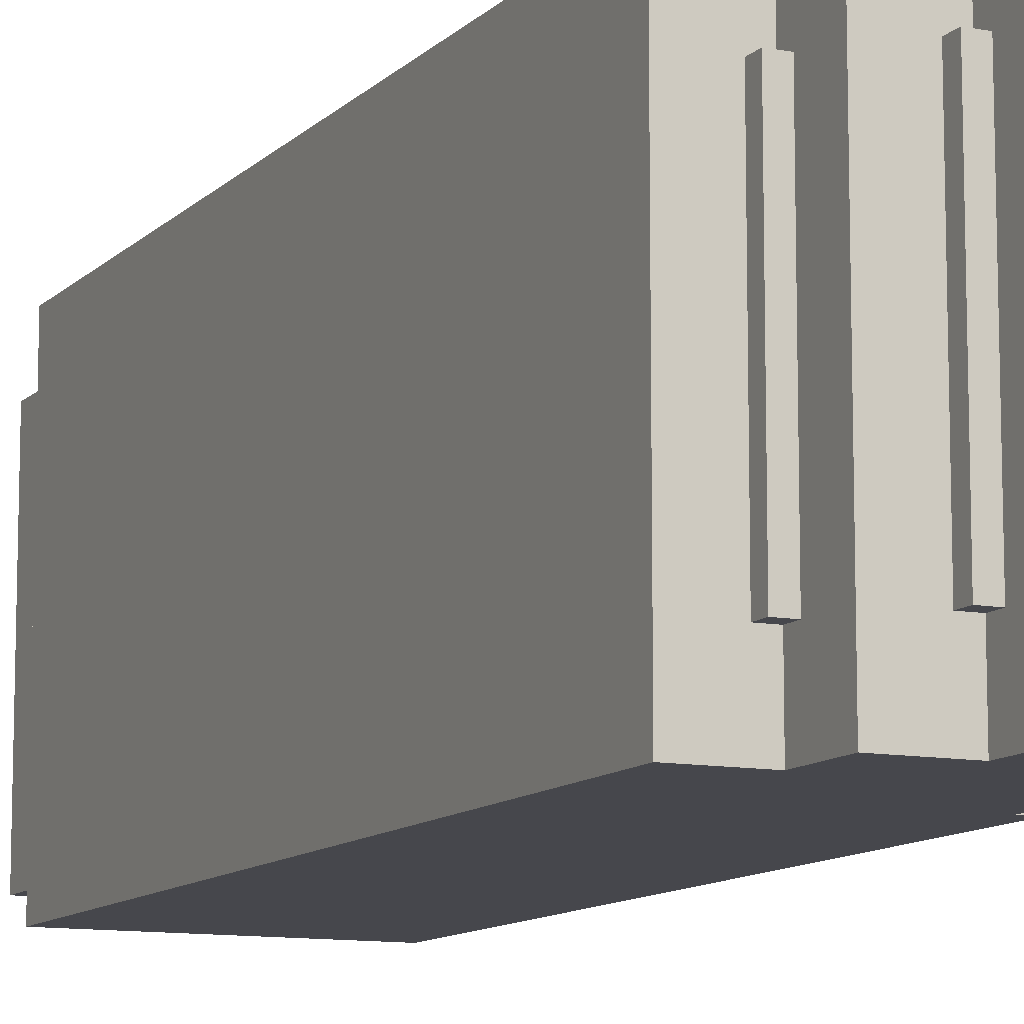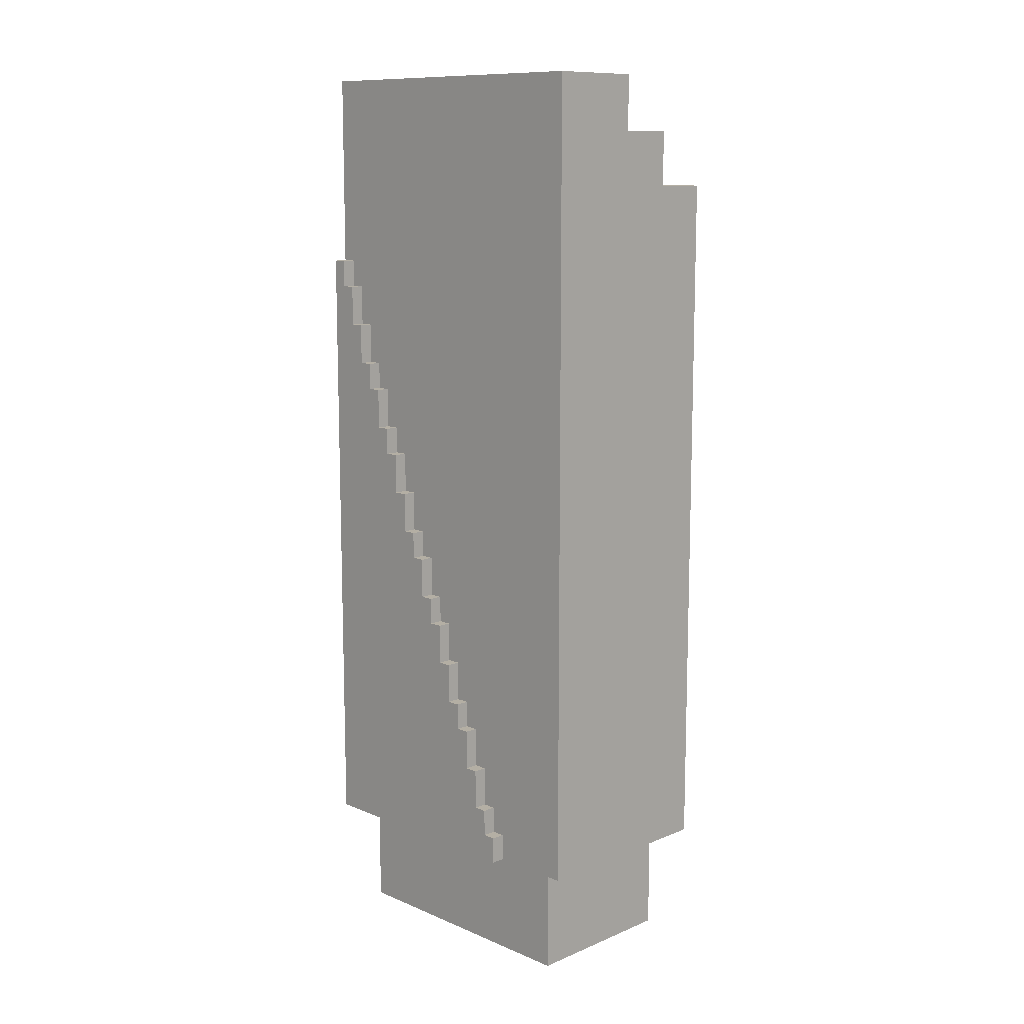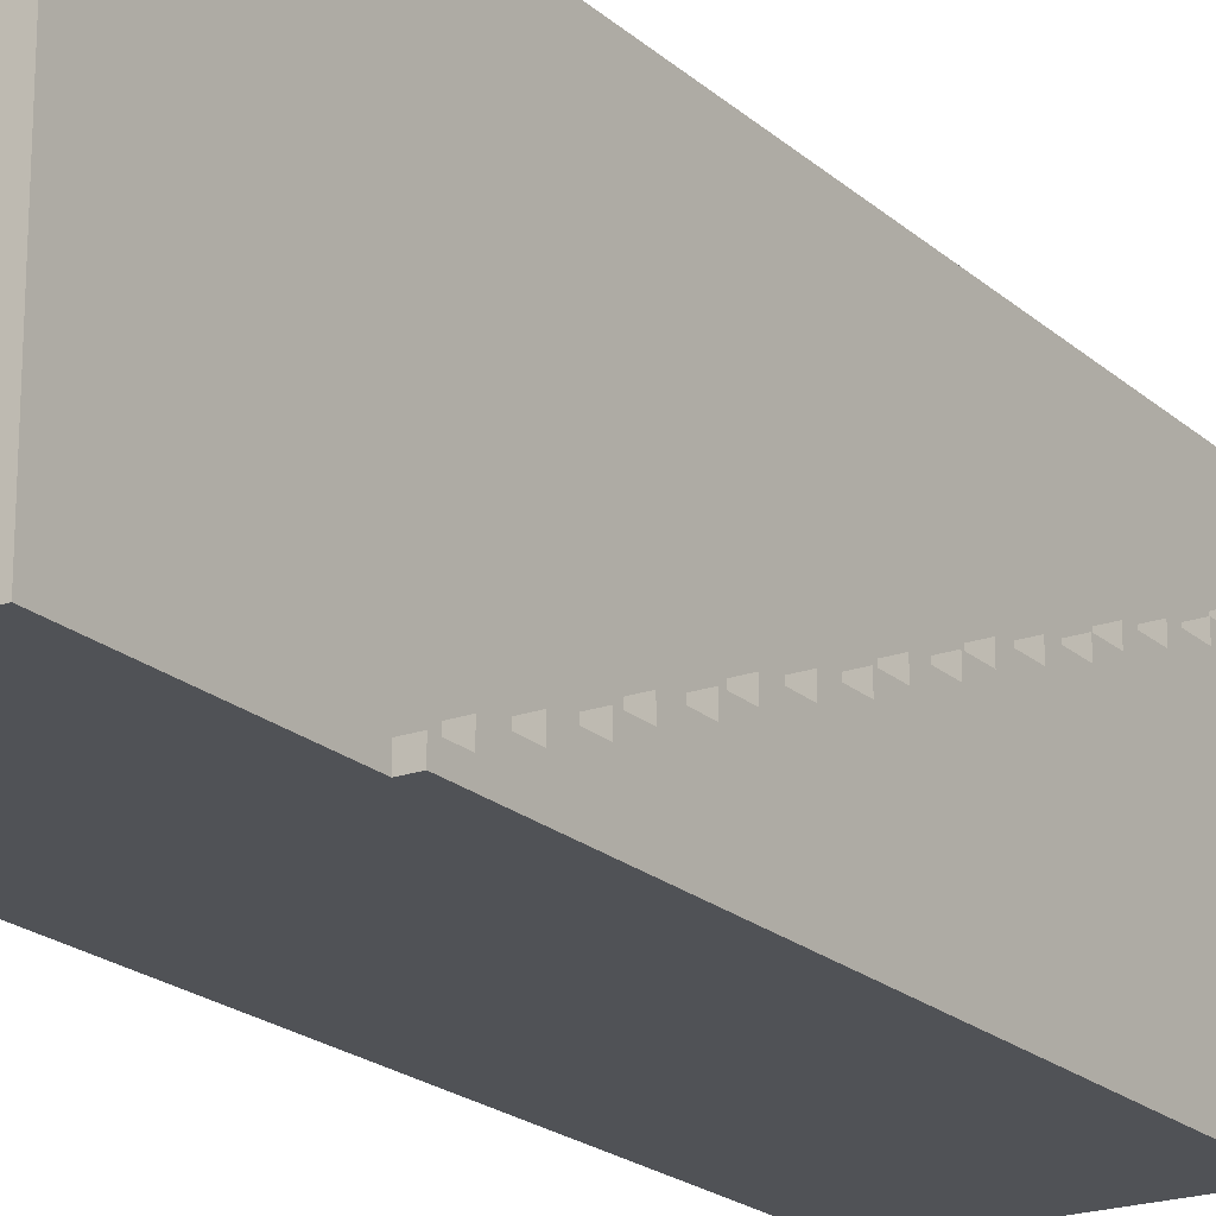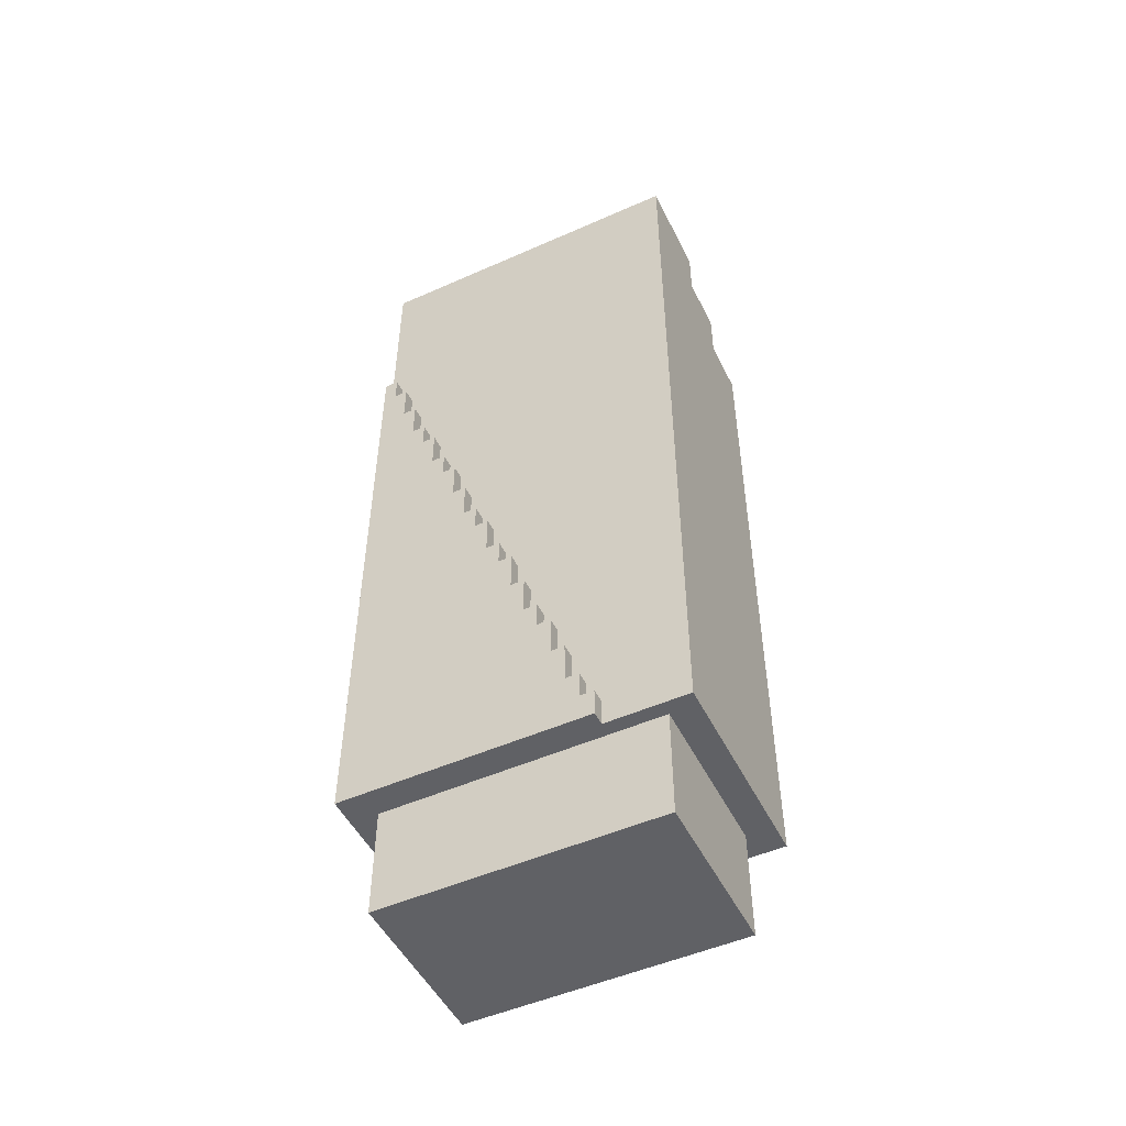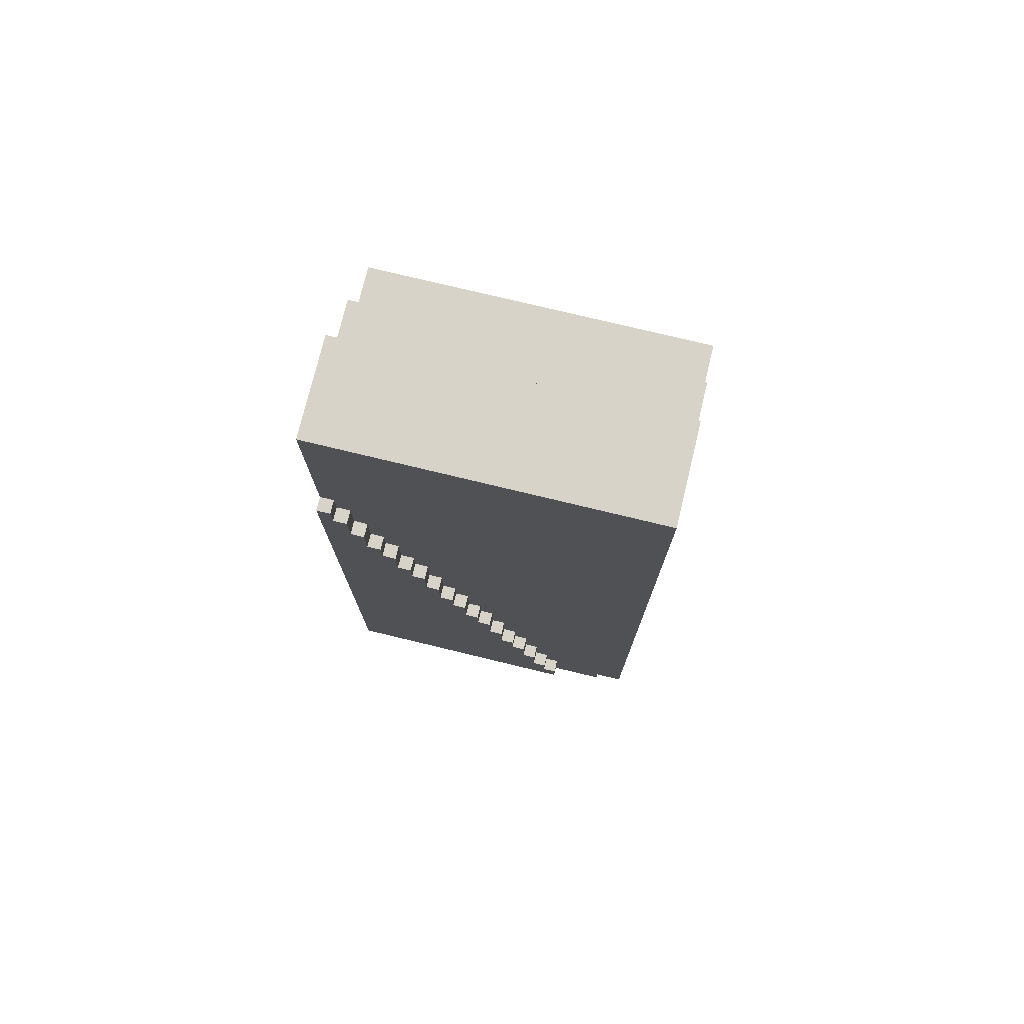
<metadata>
{"format":"obj","ext":"obj","renderer":"f3d","projection":"perspective","resolution":1024,"background":"white","views":[{"elev":-10.9,"azim":154.9,"up":"+Z"},{"elev":11.3,"azim":-44.8,"up":"+Y"},{"elev":-20.6,"azim":-146.8,"up":"+Z"},{"elev":-50.4,"azim":-64.1,"up":"+Y"},{"elev":75.8,"azim":-76.4,"up":"+Y"}]}
</metadata>
<code>
o
v 16.8 19.9 1.4
v 16.8 19.9 -0.4
v 16.8 20.1 1.4
v 16.8 20.1 1.3
v 16.8 20.3 1.3
v 16.8 20.3 1.2
v 16.8 20.3 -2.384e-07
v 16.8 20.6 1.2
v 16.8 20.6 1.1
v 16.8 20.9 1.1
v 16.8 20.9 1
v 16.8 21.1 1
v 16.8 21.1 0.9
v 16.8 21.4 0.9
v 16.8 21.4 0.8
v 16.8 21.7 0.8
v 16.8 21.7 0.7
v 16.8 21.9 0.7
v 16.8 21.9 0.6
v 16.8 22.2 0.6
v 16.8 22.2 0.5
v 16.8 22.4 0.5
v 16.8 22.4 0.4
v 16.8 22.7 0.4
v 16.8 22.7 0.3
v 16.8 23 0.3
v 16.8 23 0.2
v 16.8 23.2 0.2
v 16.8 23.2 0.1
v 16.8 23.5 0.1
v 16.8 23.5 -2.384e-07
v 16.8 23.7 -2.384e-07
v 16.8 23.7 -0.1
v 16.8 24 -0.1
v 16.8 24 -0.2
v 16.8 24.3 -0.2
v 16.8 24.3 -0.3
v 16.8 24.5 -0.3
v 16.8 24.5 -0.4
v 16.9 19.9 2
v 16.9 19.9 1.4
v 16.9 20.1 1.4
v 16.9 20.1 1.3
v 16.9 20.3 1.6
v 16.9 20.3 1.3
v 16.9 20.3 1.2
v 16.9 20.6 1.2
v 16.9 20.6 1.1
v 16.9 20.9 1.1
v 16.9 20.9 1
v 16.9 21.1 1
v 16.9 21.1 0.9
v 16.9 21.4 0.9
v 16.9 21.4 0.8
v 16.9 21.7 0.8
v 16.9 21.7 0.7
v 16.9 21.9 0.7
v 16.9 21.9 0.6
v 16.9 22.2 0.6
v 16.9 22.2 0.5
v 16.9 22.4 0.5
v 16.9 22.4 0.4
v 16.9 22.7 0.4
v 16.9 22.7 0.3
v 16.9 23 0.3
v 16.9 23 0.2
v 16.9 23.2 0.2
v 16.9 23.2 0.1
v 16.9 23.5 0.1
v 16.9 23.5 -2.384e-07
v 16.9 23.7 -2.384e-07
v 16.9 23.7 -0.1
v 16.9 24 -0.1
v 16.9 24 -0.2
v 16.9 24.3 -0.2
v 16.9 24.3 -0.3
v 16.9 24.5 -0.3
v 16.9 24.5 -0.4
v 16.9 25.9 2
v 16.9 25.9 1.6
v 16.9 25.9 -2.384e-07
v 16.9 25.9 -0.4
v 17 19.1 1.8
v 17 19.1 -0.2
v 17 19.9 1.8
v 17 19.9 -0.2
v 17.6 25.5 2
v 17.6 25.5 1.6
v 17.6 25.5 -2.384e-07
v 17.6 25.5 -0.4
v 17.6 25.6 1.6
v 17.6 25.6 -2.384e-07
v 17.6 25.9 2
v 17.6 25.9 1.6
v 17.6 25.9 -2.384e-07
v 17.6 25.9 -0.4
v 17.7 25.5 1.6
v 17.7 25.5 -2.384e-07
v 17.7 25.6 1.6
v 17.7 25.6 -2.384e-07
v 18 25.1 2
v 18 25.1 1.6
v 18 25.1 -2.384e-07
v 18 25.1 -0.4
v 18 25.2 1.6
v 18 25.2 -2.384e-07
v 18 25.5 2
v 18 25.5 1.6
v 18 25.5 -2.384e-07
v 18 25.5 -0.4
v 18.1 25.1 1.6
v 18.1 25.1 -2.384e-07
v 18.1 25.2 1.6
v 18.1 25.2 -2.384e-07
v 18.2 19.1 1.8
v 18.2 19.1 -0.2
v 18.2 19.9 1.8
v 18.2 19.9 -0.2
v 18.4 19.9 2
v 18.4 19.9 -0.4
v 18.4 24.7 1.6
v 18.4 24.7 -2.384e-07
v 18.4 25.1 2
v 18.4 25.1 1.6
v 18.4 25.1 -2.384e-07
v 18.4 25.1 -0.4
v 16.9 19.9 2
v 16.9 25.9 2
v 17.6 25.5 2
v 17.6 25.9 2
v 18 25.1 2
v 18 25.5 2
v 18.4 19.9 2
v 18.4 25.1 2
v 17 19.1 1.8
v 17 19.9 1.8
v 18.2 19.1 1.8
v 18.2 19.9 1.8
v 17.6 25.5 1.6
v 17.6 25.6 1.6
v 17.7 25.5 1.6
v 17.7 25.6 1.6
v 18 25.1 1.6
v 18 25.2 1.6
v 18.1 25.1 1.6
v 18.1 25.2 1.6
v 16.8 19.9 1.4
v 16.8 20.1 1.4
v 16.9 19.9 1.4
v 16.9 20.1 1.4
v 16.8 20.1 1.3
v 16.8 20.3 1.3
v 16.9 20.1 1.3
v 16.9 20.3 1.3
v 16.8 20.3 1.2
v 16.8 20.6 1.2
v 16.9 20.3 1.2
v 16.9 20.6 1.2
v 16.8 20.6 1.1
v 16.8 20.9 1.1
v 16.9 20.6 1.1
v 16.9 20.9 1.1
v 16.8 20.9 1
v 16.8 21.1 1
v 16.9 20.9 1
v 16.9 21.1 1
v 16.8 21.1 0.9
v 16.8 21.4 0.9
v 16.9 21.1 0.9
v 16.9 21.4 0.9
v 16.8 21.4 0.8
v 16.8 21.7 0.8
v 16.9 21.4 0.8
v 16.9 21.7 0.8
v 16.8 21.7 0.7
v 16.8 21.9 0.7
v 16.9 21.7 0.7
v 16.9 21.9 0.7
v 16.8 21.9 0.6
v 16.8 22.2 0.6
v 16.9 21.9 0.6
v 16.9 22.2 0.6
v 16.8 22.2 0.5
v 16.8 22.4 0.5
v 16.9 22.2 0.5
v 16.9 22.4 0.5
v 16.8 22.4 0.4
v 16.8 22.7 0.4
v 16.9 22.4 0.4
v 16.9 22.7 0.4
v 16.8 22.7 0.3
v 16.8 23 0.3
v 16.9 22.7 0.3
v 16.9 23 0.3
v 16.8 23 0.2
v 16.8 23.2 0.2
v 16.9 23 0.2
v 16.9 23.2 0.2
v 16.8 23.2 0.1
v 16.8 23.5 0.1
v 16.9 23.2 0.1
v 16.9 23.5 0.1
v 16.8 23.5 -2.384e-07
v 16.8 23.7 -2.384e-07
v 16.9 23.5 -2.384e-07
v 16.9 23.7 -2.384e-07
v 16.8 23.7 -0.1
v 16.8 24 -0.1
v 16.9 23.7 -0.1
v 16.9 24 -0.1
v 16.8 24 -0.2
v 16.8 24.3 -0.2
v 16.9 24 -0.2
v 16.9 24.3 -0.2
v 16.8 24.3 -0.3
v 16.8 24.5 -0.3
v 16.9 24.3 -0.3
v 16.9 24.5 -0.3
v 17.6 25.5 -2.384e-07
v 17.6 25.6 -2.384e-07
v 17.7 25.5 -2.384e-07
v 17.7 25.6 -2.384e-07
v 18 25.1 -2.384e-07
v 18 25.2 -2.384e-07
v 18.1 25.1 -2.384e-07
v 18.1 25.2 -2.384e-07
v 17 19.1 -0.2
v 17 19.9 -0.2
v 18.2 19.1 -0.2
v 18.2 19.9 -0.2
v 16.8 19.9 -0.4
v 16.8 24.5 -0.4
v 16.9 24.5 -0.4
v 16.9 25.9 -0.4
v 17.6 25.5 -0.4
v 17.6 25.9 -0.4
v 18 25.1 -0.4
v 18 25.5 -0.4
v 18.4 19.9 -0.4
v 18.4 25.1 -0.4
v 17 19.1 1.8
v 18.2 19.1 1.8
v 17 19.1 -0.2
v 18.2 19.1 -0.2
v 16.9 19.9 2
v 18.4 19.9 2
v 17 19.9 1.8
v 18.2 19.9 1.8
v 16.8 19.9 1.4
v 16.9 19.9 1.4
v 17 19.9 -0.2
v 18.2 19.9 -0.2
v 16.8 19.9 -0.4
v 18.4 19.9 -0.4
v 16.8 20.1 1.4
v 16.9 20.1 1.4
v 16.8 20.1 1.3
v 16.9 20.1 1.3
v 16.8 20.3 1.3
v 16.9 20.3 1.3
v 16.8 20.3 1.2
v 16.9 20.3 1.2
v 16.8 20.6 1.2
v 16.9 20.6 1.2
v 16.8 20.6 1.1
v 16.9 20.6 1.1
v 16.8 20.9 1.1
v 16.9 20.9 1.1
v 16.8 20.9 1
v 16.9 20.9 1
v 16.8 21.1 1
v 16.9 21.1 1
v 16.8 21.1 0.9
v 16.9 21.1 0.9
v 16.8 21.4 0.9
v 16.9 21.4 0.9
v 16.8 21.4 0.8
v 16.9 21.4 0.8
v 16.8 21.7 0.8
v 16.9 21.7 0.8
v 16.8 21.7 0.7
v 16.9 21.7 0.7
v 16.8 21.9 0.7
v 16.9 21.9 0.7
v 16.8 21.9 0.6
v 16.9 21.9 0.6
v 16.8 22.2 0.6
v 16.9 22.2 0.6
v 16.8 22.2 0.5
v 16.9 22.2 0.5
v 16.8 22.4 0.5
v 16.9 22.4 0.5
v 16.8 22.4 0.4
v 16.9 22.4 0.4
v 16.8 22.7 0.4
v 16.9 22.7 0.4
v 16.8 22.7 0.3
v 16.9 22.7 0.3
v 16.8 23 0.3
v 16.9 23 0.3
v 16.8 23 0.2
v 16.9 23 0.2
v 16.8 23.2 0.2
v 16.9 23.2 0.2
v 16.8 23.2 0.1
v 16.9 23.2 0.1
v 16.8 23.5 0.1
v 16.9 23.5 0.1
v 16.8 23.5 -2.384e-07
v 16.9 23.5 -2.384e-07
v 16.8 23.7 -2.384e-07
v 16.9 23.7 -2.384e-07
v 16.8 23.7 -0.1
v 16.9 23.7 -0.1
v 16.8 24 -0.1
v 16.9 24 -0.1
v 16.8 24 -0.2
v 16.9 24 -0.2
v 16.8 24.3 -0.2
v 16.9 24.3 -0.2
v 16.8 24.3 -0.3
v 16.9 24.3 -0.3
v 16.8 24.5 -0.3
v 16.9 24.5 -0.3
v 16.8 24.5 -0.4
v 16.9 24.5 -0.4
v 18 25.1 2
v 18.4 25.1 2
v 18 25.1 1.6
v 18.1 25.1 1.6
v 18.4 25.1 1.6
v 18 25.1 -2.384e-07
v 18.1 25.1 -2.384e-07
v 18.4 25.1 -2.384e-07
v 18 25.1 -0.4
v 18.4 25.1 -0.4
v 18 25.2 1.6
v 18.1 25.2 1.6
v 18 25.2 -2.384e-07
v 18.1 25.2 -2.384e-07
v 17.6 25.5 2
v 18 25.5 2
v 17.6 25.5 1.6
v 17.7 25.5 1.6
v 18 25.5 1.6
v 17.6 25.5 -2.384e-07
v 17.7 25.5 -2.384e-07
v 18 25.5 -2.384e-07
v 17.6 25.5 -0.4
v 18 25.5 -0.4
v 17.6 25.6 1.6
v 17.7 25.6 1.6
v 17.6 25.6 -2.384e-07
v 17.7 25.6 -2.384e-07
v 16.9 25.9 2
v 17.6 25.9 2
v 16.9 25.9 1.6
v 17.6 25.9 1.6
v 16.9 25.9 -2.384e-07
v 17.6 25.9 -2.384e-07
v 16.9 25.9 -0.4
v 17.6 25.9 -0.4
f 3 2 1
f 4 2 3
f 5 2 4
f 6 2 5
f 7 2 6
f 8 7 6
f 9 7 8
f 10 7 9
f 11 7 10
f 12 7 11
f 13 7 12
f 14 7 13
f 15 7 14
f 16 7 15
f 17 7 16
f 18 7 17
f 19 7 18
f 20 7 19
f 21 7 20
f 22 7 21
f 23 7 22
f 24 7 23
f 25 7 24
f 26 7 25
f 27 7 26
f 28 7 27
f 29 7 28
f 30 7 29
f 31 2 7
f 31 7 30
f 32 2 31
f 33 2 32
f 34 2 33
f 35 2 34
f 36 2 35
f 37 2 36
f 38 2 37
f 39 2 38
f 42 41 40
f 44 42 40
f 44 43 42
f 45 43 44
f 47 45 44
f 47 46 45
f 49 48 47
f 51 50 49
f 53 52 51
f 55 54 53
f 57 56 55
f 59 58 57
f 61 60 59
f 63 62 61
f 65 64 63
f 67 66 65
f 69 68 67
f 71 70 69
f 73 72 71
f 75 74 73
f 77 76 75
f 79 44 40
f 80 47 44
f 80 44 79
f 80 49 47
f 80 51 49
f 80 53 51
f 80 55 53
f 80 71 69
f 80 69 67
f 80 67 65
f 80 65 63
f 80 63 61
f 80 61 59
f 80 59 57
f 80 57 55
f 81 78 77
f 81 71 80
f 81 77 75
f 81 73 71
f 81 75 73
f 82 78 81
f 85 84 83
f 86 84 85
f 87 88 91
f 89 90 92
f 87 91 93
f 91 92 94
f 93 91 94
f 92 90 95
f 94 92 95
f 95 90 96
f 97 98 99
f 99 98 100
f 101 102 105
f 103 104 106
f 101 105 107
f 105 106 108
f 107 105 108
f 106 104 109
f 108 106 109
f 109 104 110
f 111 112 113
f 113 112 114
f 115 116 117
f 117 116 118
f 119 120 121
f 121 120 122
f 119 121 123
f 121 122 124
f 123 121 124
f 122 120 125
f 124 122 125
f 125 120 126
f 129 128 127
f 130 128 129
f 131 129 127
f 132 129 131
f 133 131 127
f 134 131 133
f 137 136 135
f 138 136 137
f 141 140 139
f 142 140 141
f 145 144 143
f 146 144 145
f 149 148 147
f 150 148 149
f 153 152 151
f 154 152 153
f 157 156 155
f 158 156 157
f 161 160 159
f 162 160 161
f 165 164 163
f 166 164 165
f 169 168 167
f 170 168 169
f 173 172 171
f 174 172 173
f 177 176 175
f 178 176 177
f 181 180 179
f 182 180 181
f 185 184 183
f 186 184 185
f 189 188 187
f 190 188 189
f 193 192 191
f 194 192 193
f 197 196 195
f 198 196 197
f 201 200 199
f 202 200 201
f 205 204 203
f 206 204 205
f 209 208 207
f 210 208 209
f 213 212 211
f 214 212 213
f 217 216 215
f 218 216 217
f 219 220 221
f 221 220 222
f 223 224 225
f 225 224 226
f 227 228 229
f 229 228 230
f 231 232 233
f 233 234 235
f 235 234 236
f 233 235 237
f 237 235 238
f 231 233 239
f 233 237 239
f 239 237 240
f 243 242 241
f 244 242 243
f 247 246 245
f 248 246 247
f 250 247 245
f 251 247 250
f 251 250 249
f 252 246 248
f 253 251 249
f 253 252 251
f 254 246 252
f 254 252 253
f 255 256 257
f 257 256 258
f 259 260 261
f 261 260 262
f 263 264 265
f 265 264 266
f 267 268 269
f 269 268 270
f 271 272 273
f 273 272 274
f 275 276 277
f 277 276 278
f 279 280 281
f 281 280 282
f 283 284 285
f 285 284 286
f 287 288 289
f 289 288 290
f 291 292 293
f 293 292 294
f 295 296 297
f 297 296 298
f 299 300 301
f 301 300 302
f 303 304 305
f 305 304 306
f 307 308 309
f 309 308 310
f 311 312 313
f 313 312 314
f 315 316 317
f 317 316 318
f 319 320 321
f 321 320 322
f 323 324 325
f 325 324 326
f 327 328 329
f 329 328 330
f 330 328 331
f 330 331 333
f 333 331 334
f 332 333 335
f 333 334 335
f 335 334 336
f 337 338 339
f 339 338 340
f 341 342 343
f 343 342 344
f 344 342 345
f 344 345 347
f 347 345 348
f 346 347 349
f 347 348 349
f 349 348 350
f 351 352 353
f 353 352 354
f 355 356 357
f 357 356 358
f 357 358 359
f 359 358 360
f 359 360 361
f 361 360 362

</code>
